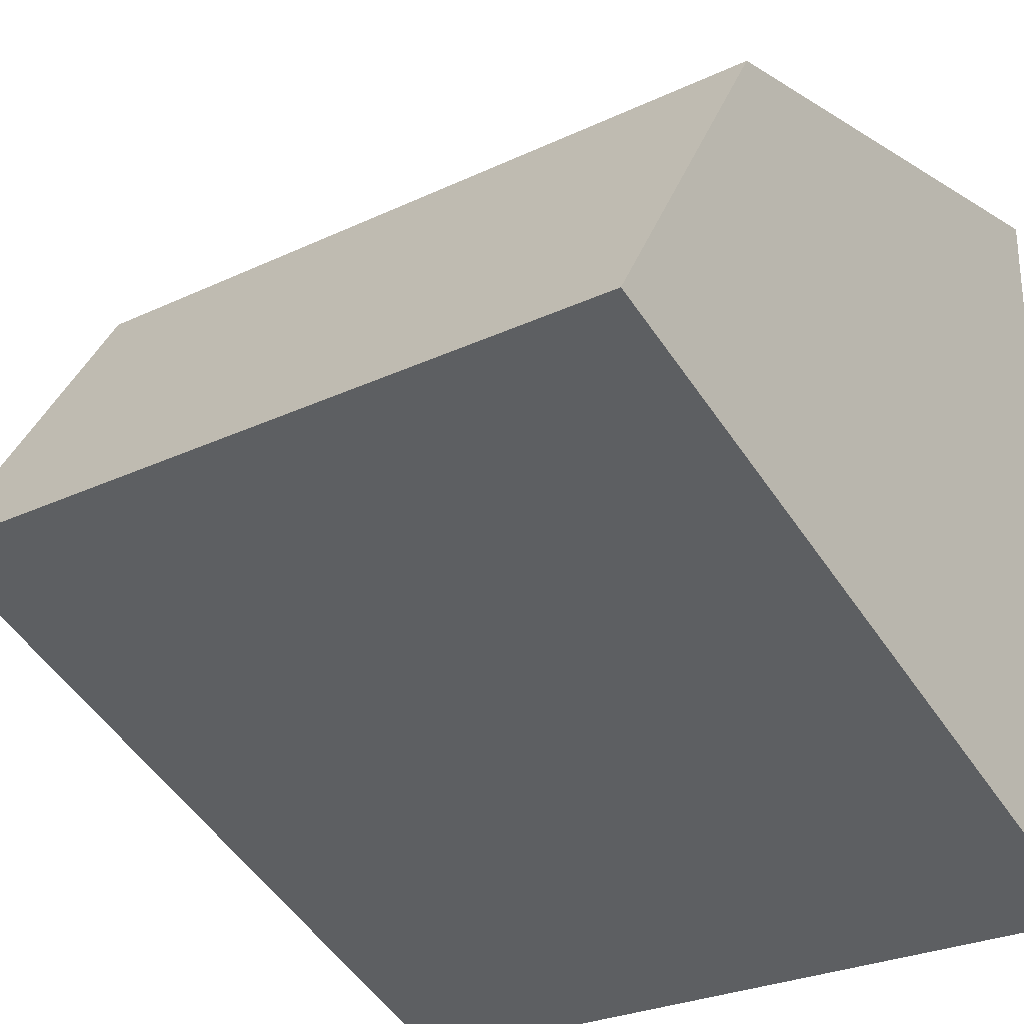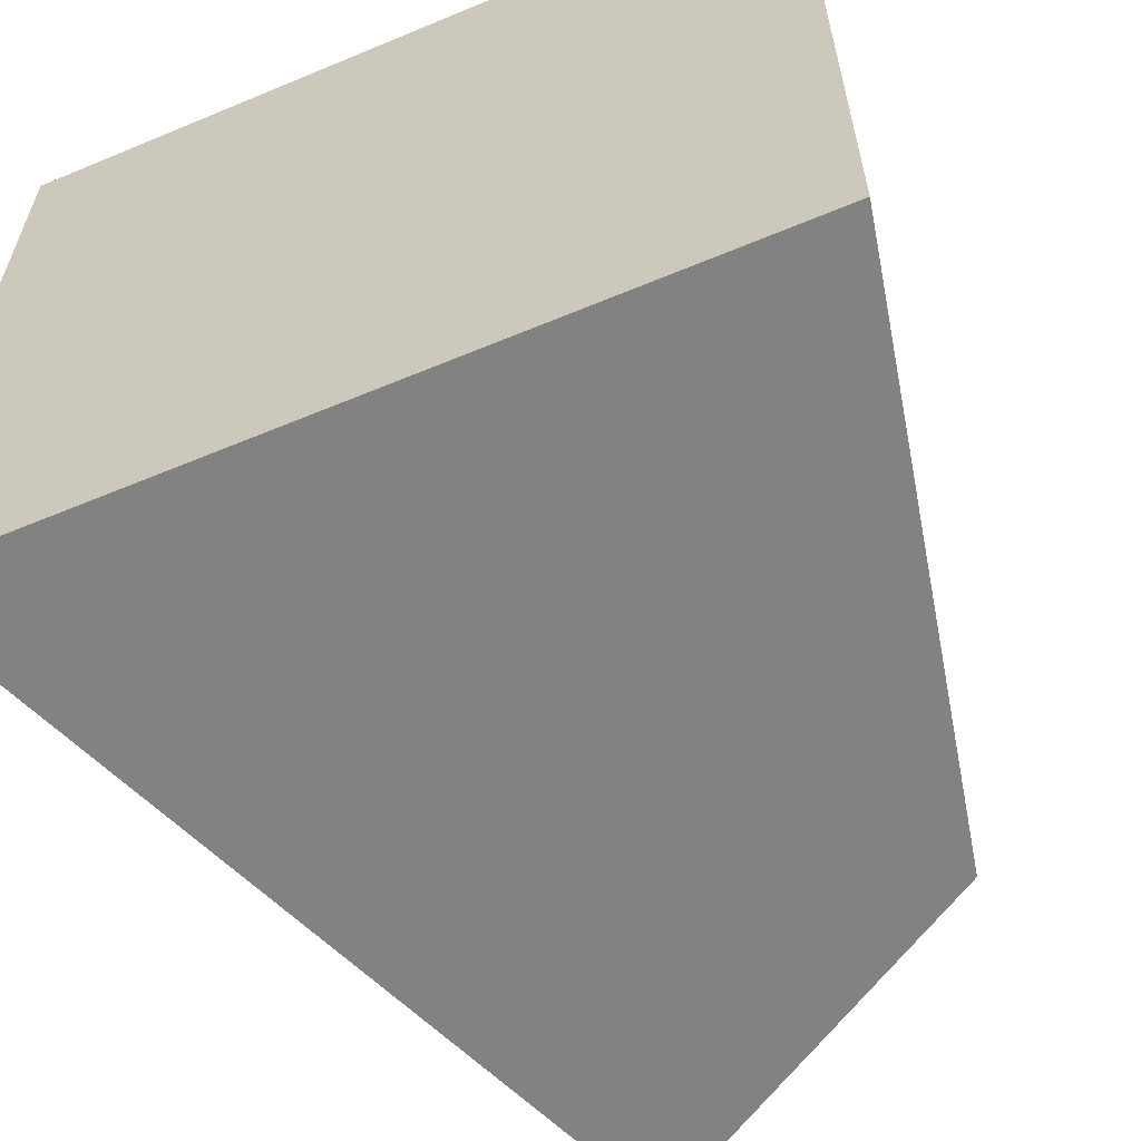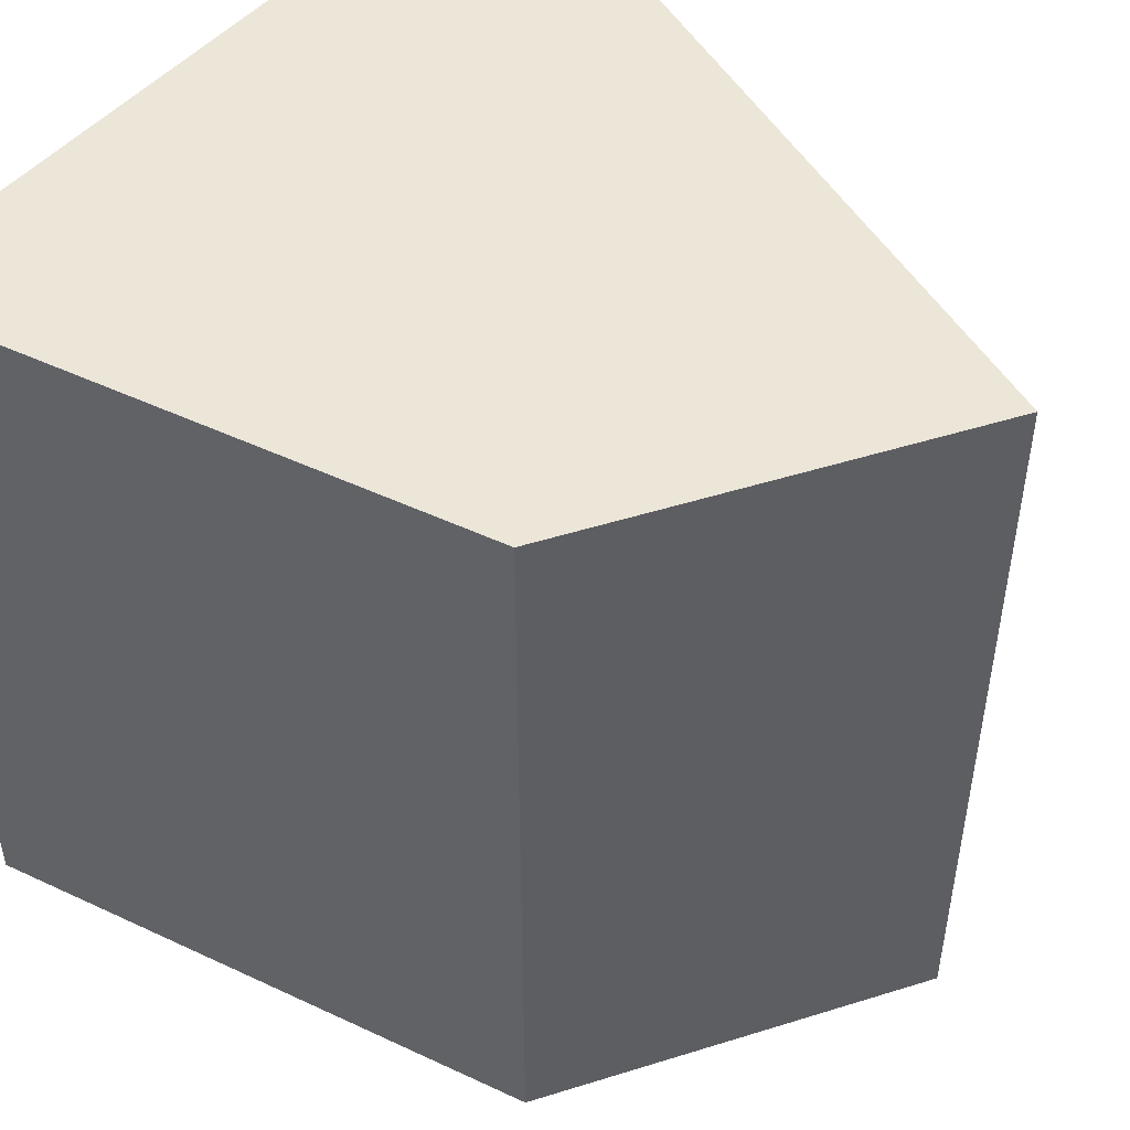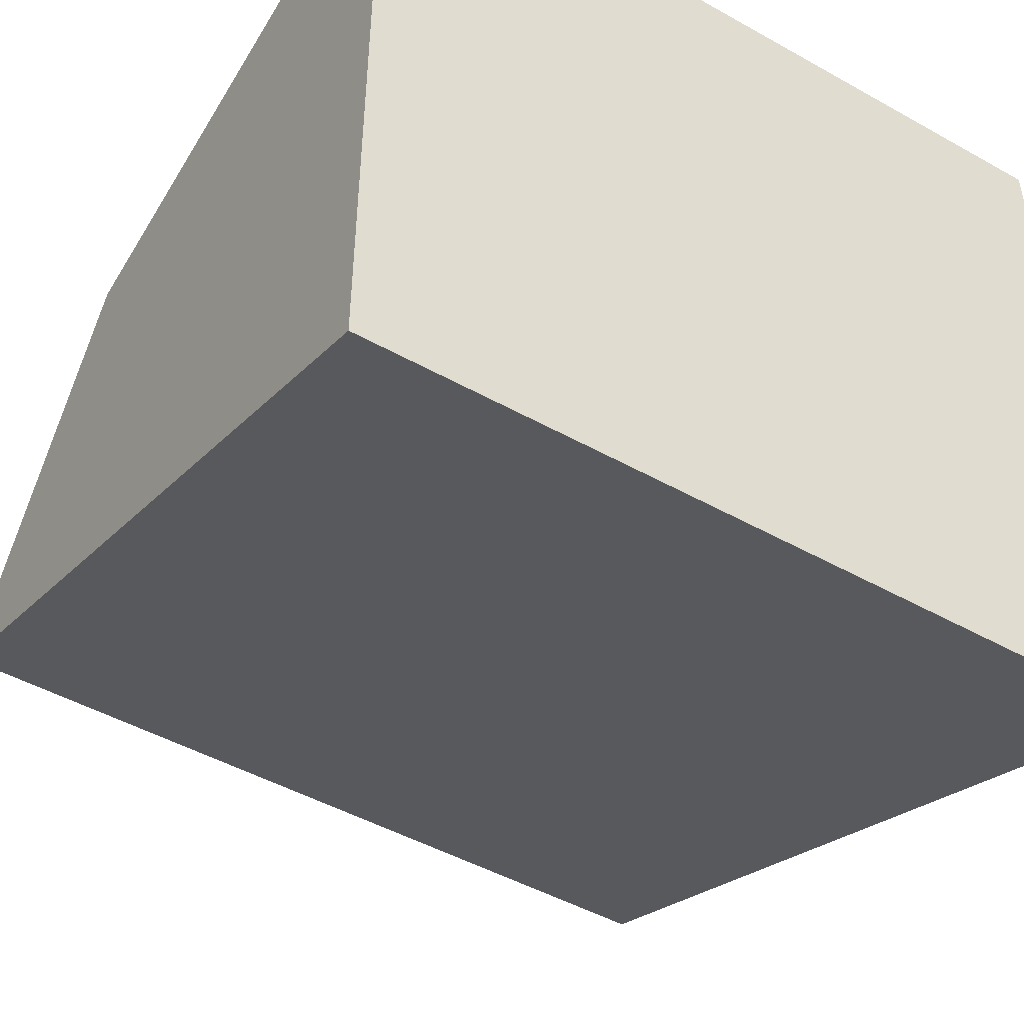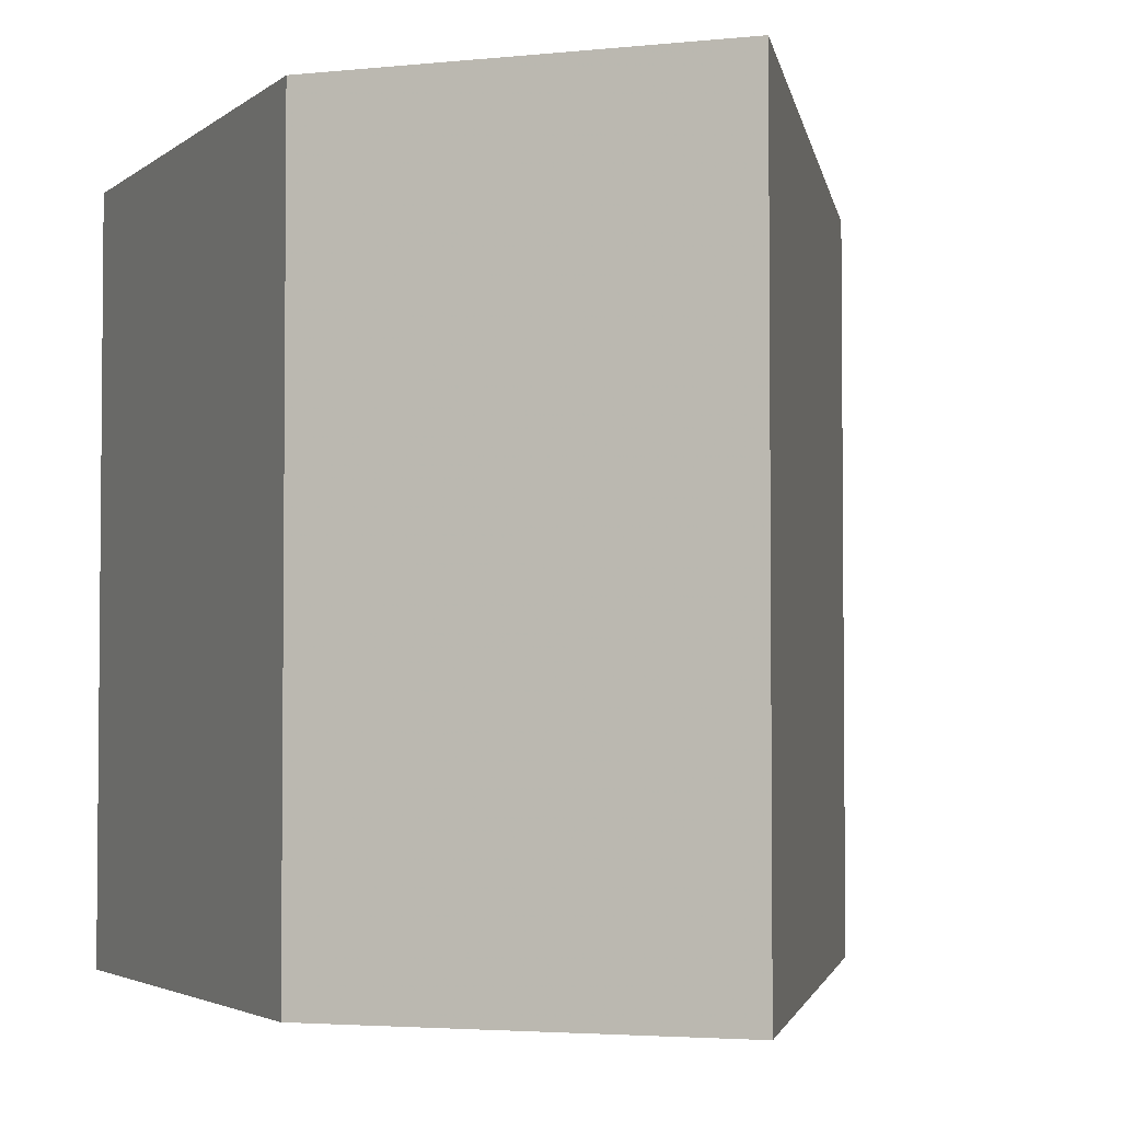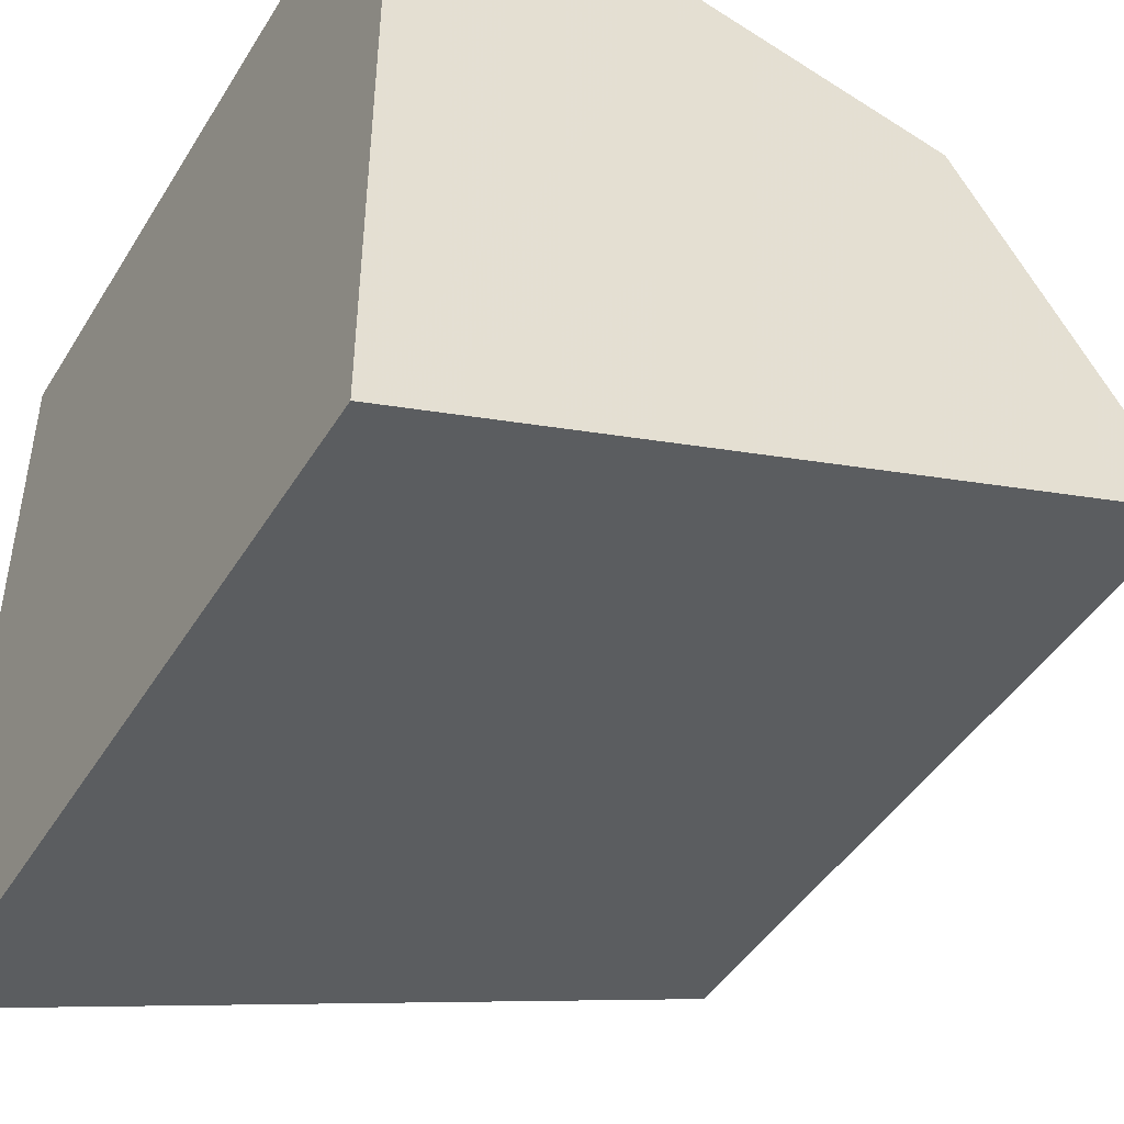
<metadata>
{"format":"obj","ext":"obj","renderer":"f3d","projection":"perspective","resolution":1024,"background":"white","views":[{"elev":-27.4,"azim":-54.0,"up":"+Y"},{"elev":-60.7,"azim":113.1,"up":"+Z"},{"elev":49.3,"azim":-140.6,"up":"+Z"},{"elev":-47.5,"azim":57.7,"up":"+Y"},{"elev":-3.4,"azim":-102.0,"up":"+Z"},{"elev":-45.6,"azim":149.9,"up":"+Y"}]}
</metadata>
<code>
v -1.002 -0.2133 -1
v 1.002 -0.9982 -1
v 1.002 0.9982 -1
v -0.4465 0.6913 -1
v -1.002 -0.2133 1
v 1.002 -0.9982 1
v 1.002 0.9982 1
v -0.4465 0.6913 1
f 4 2 1
f 2 4 3
f 5 6 8
f 7 8 6
f 6 5 2
f 2 5 1
f 7 6 3
f 3 6 2
f 5 8 1
f 1 8 4
f 8 7 4
f 4 7 3

</code>
